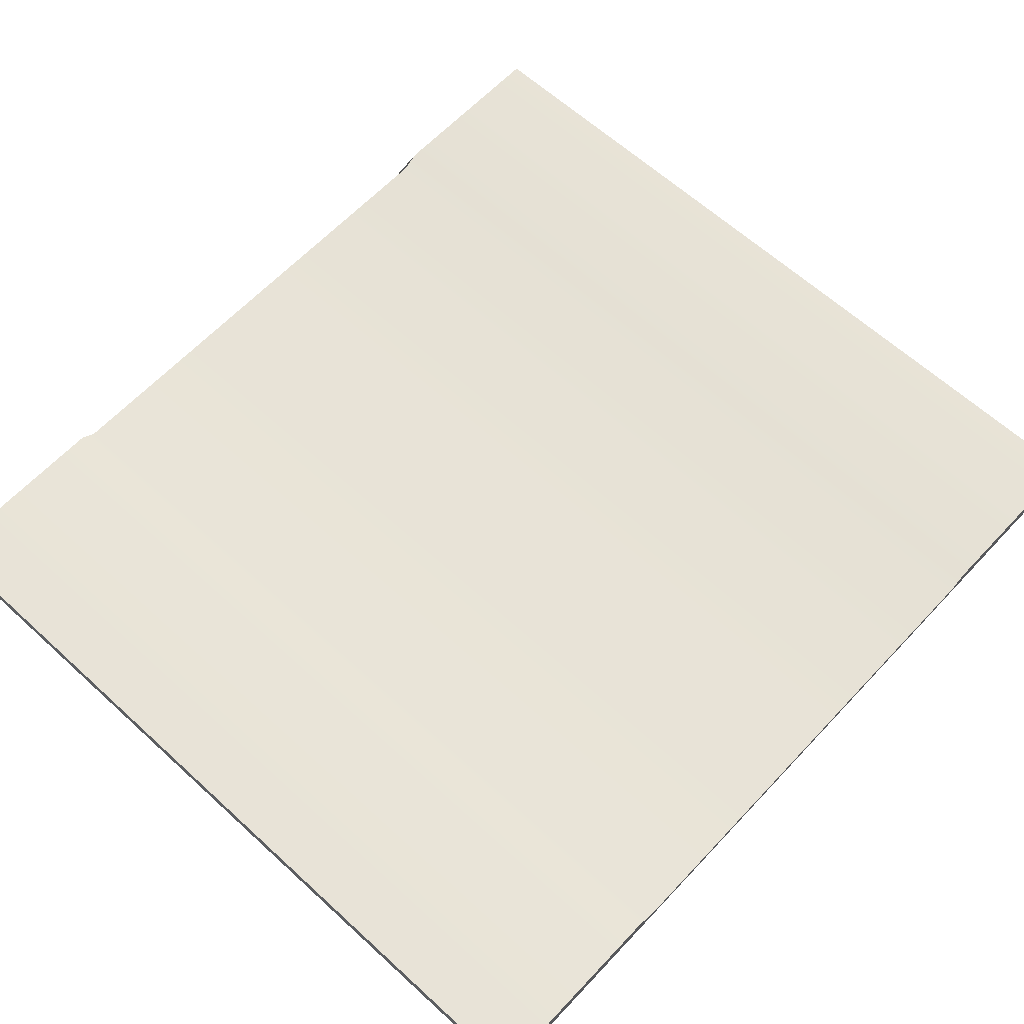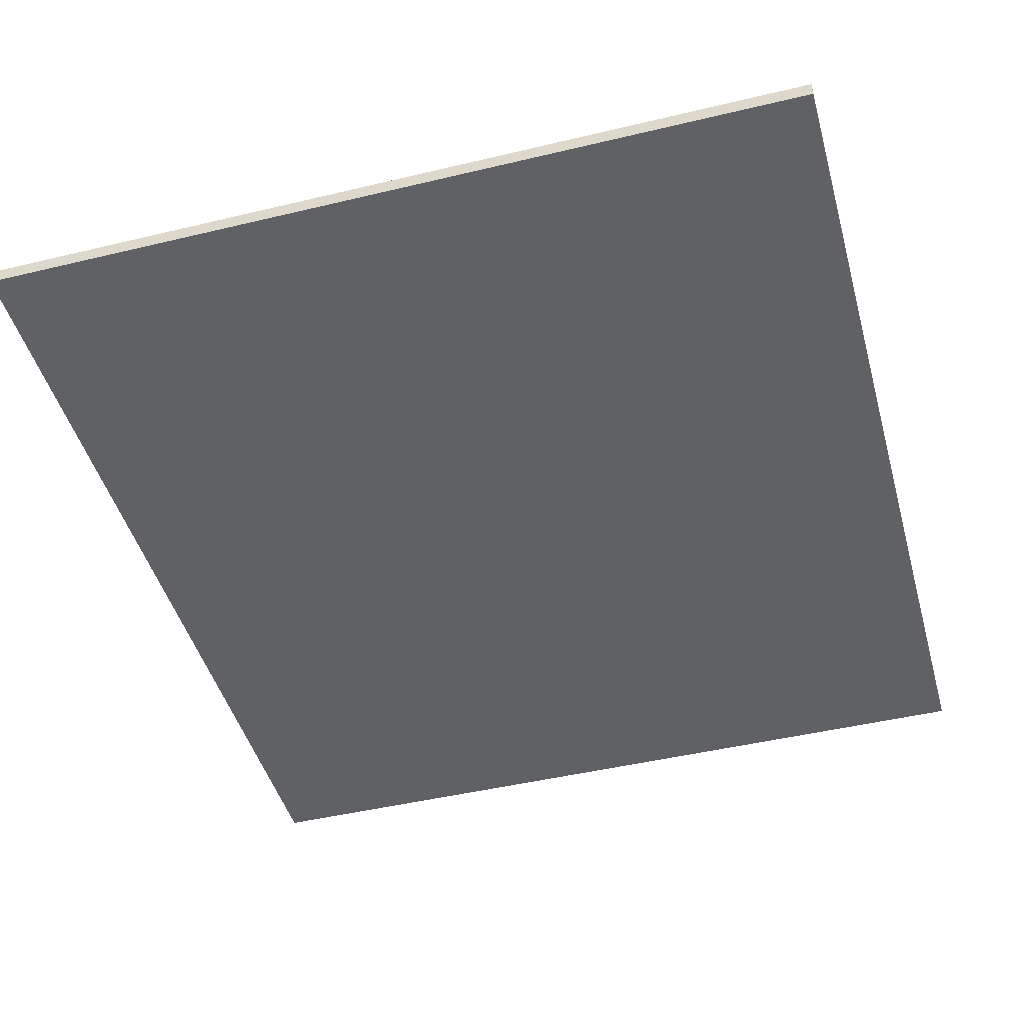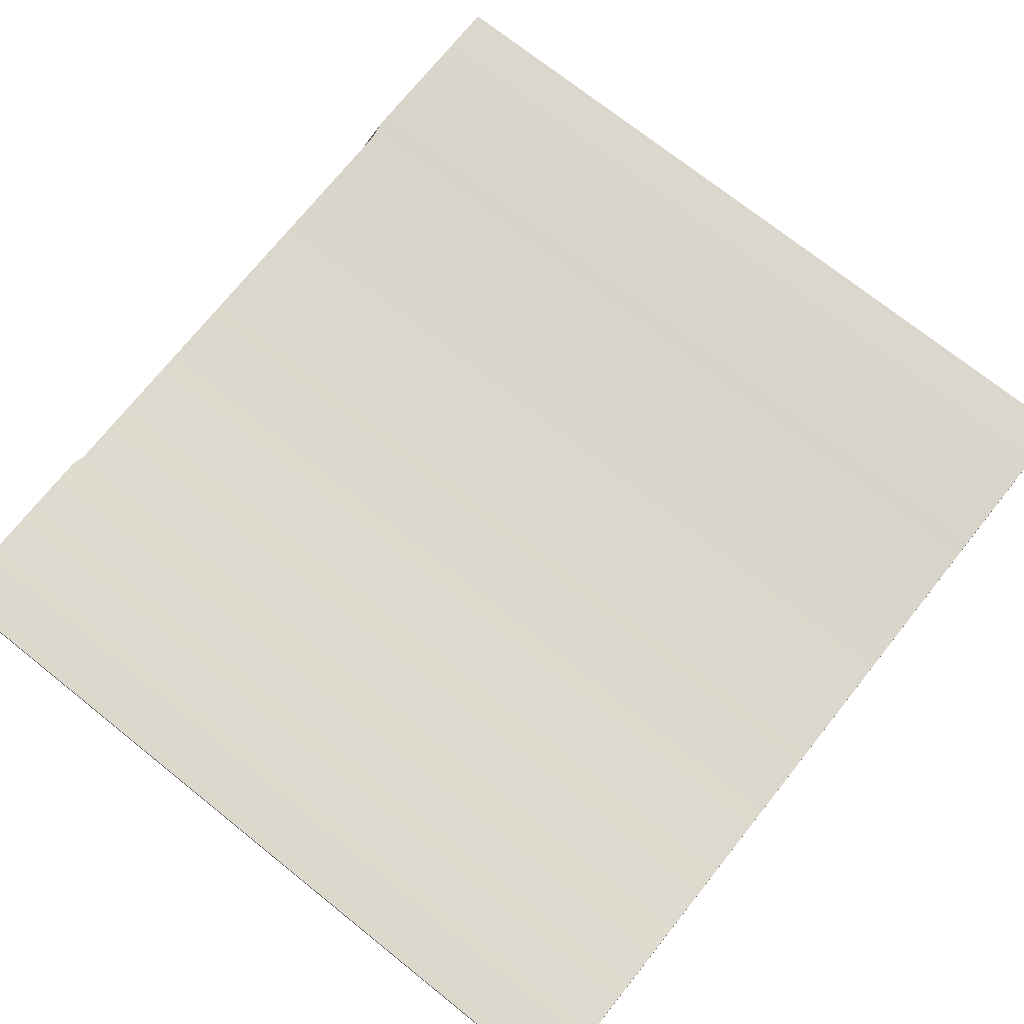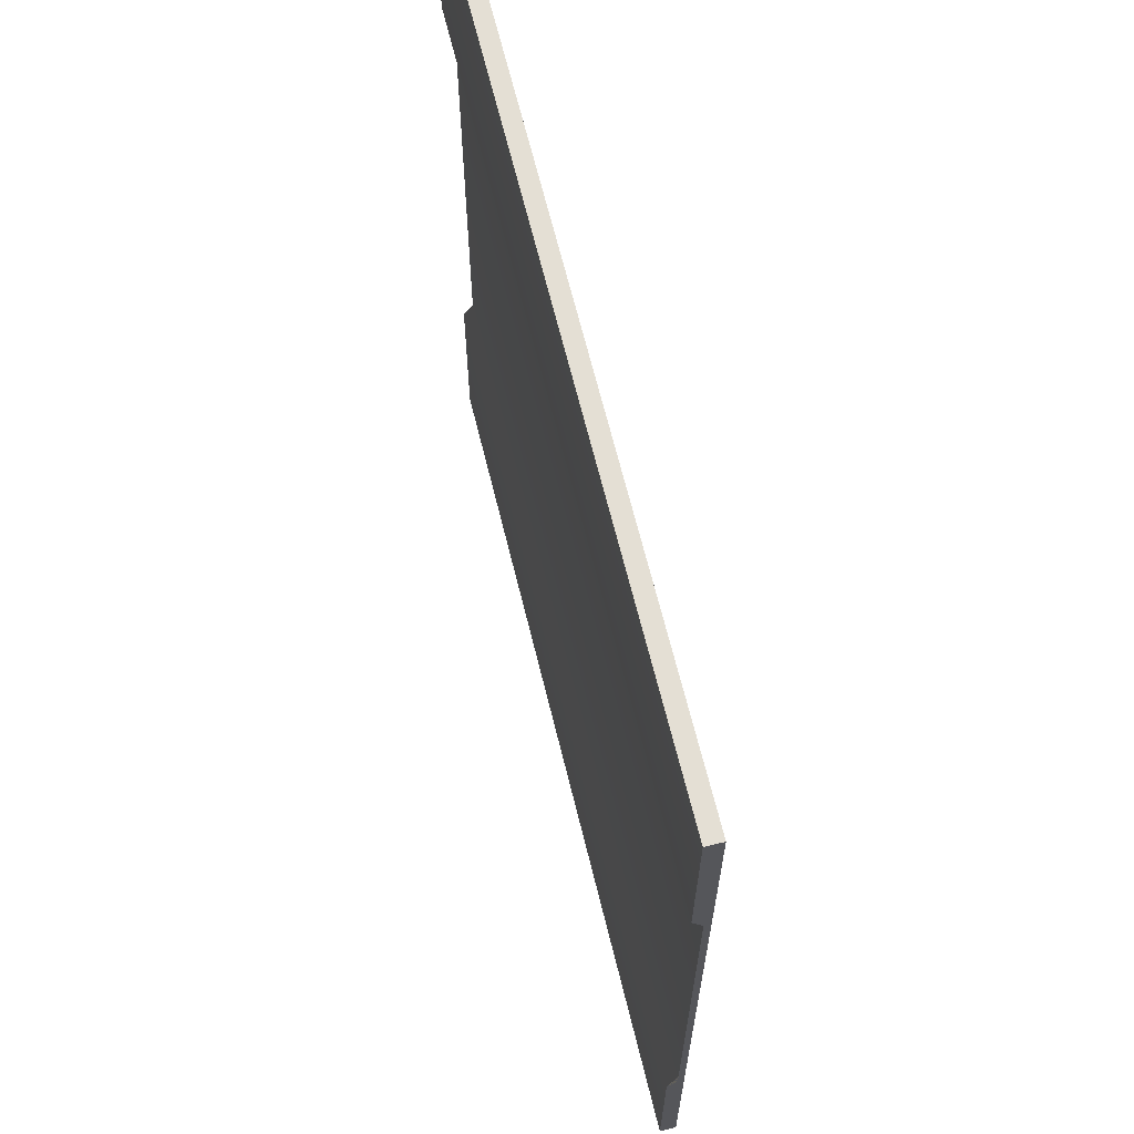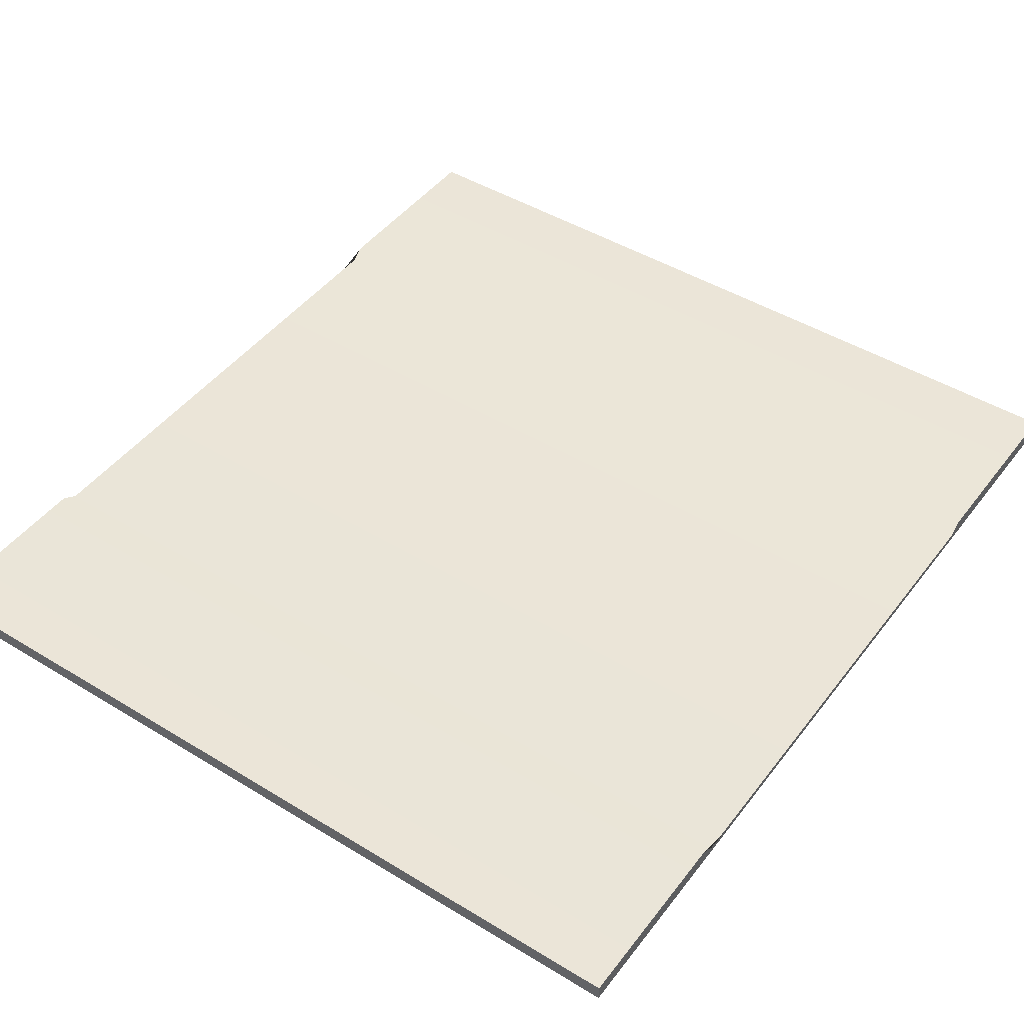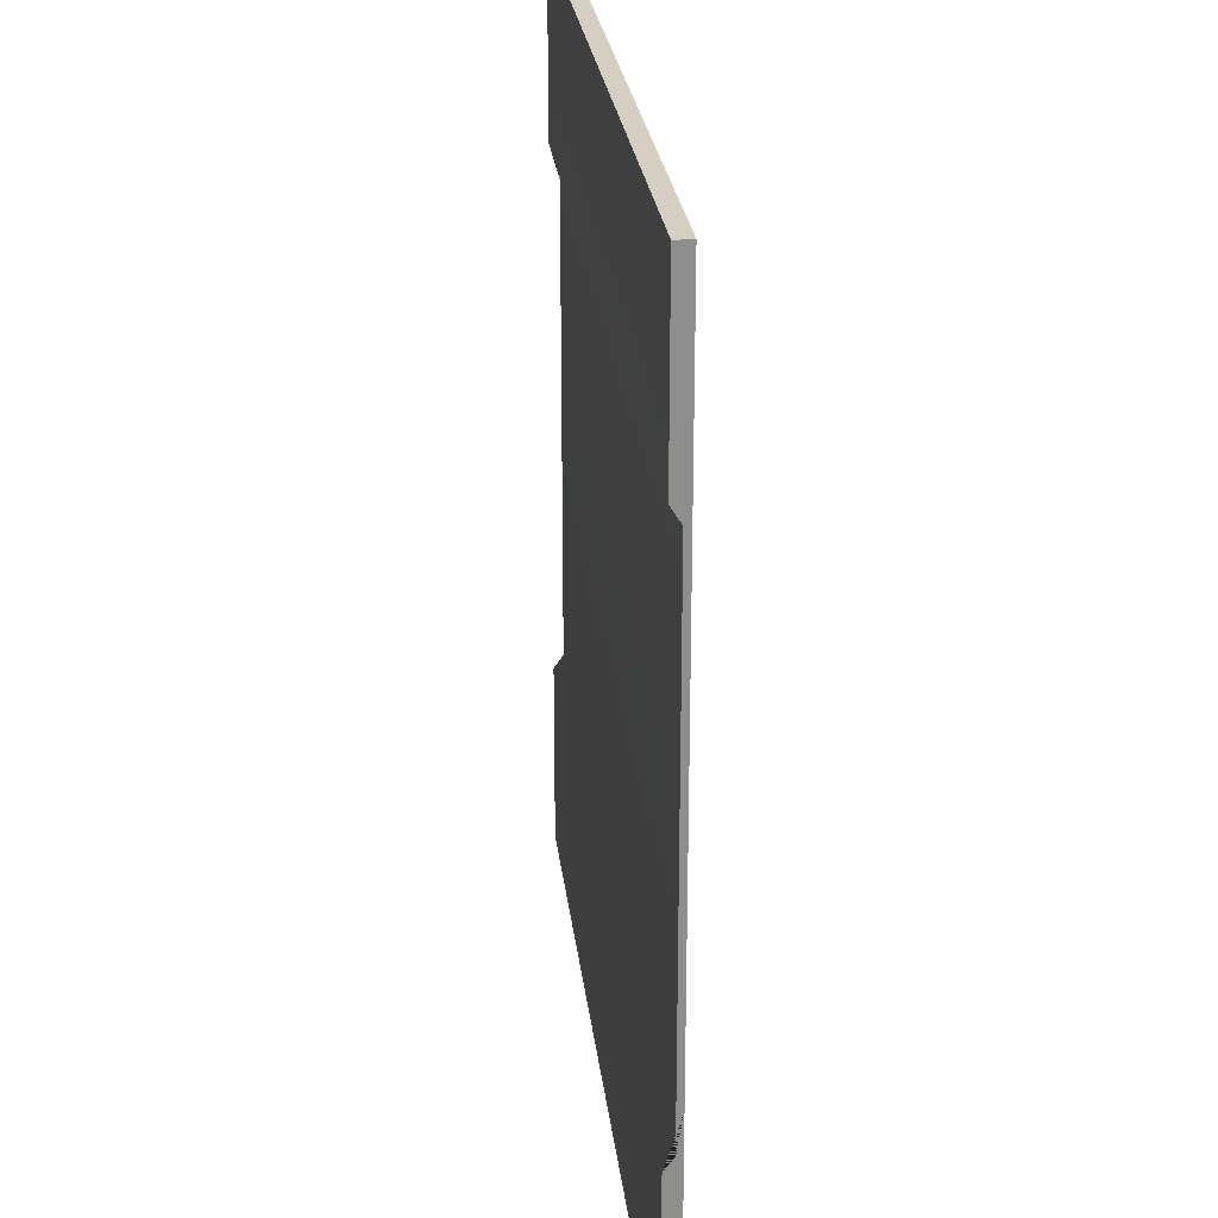
<metadata>
{"format":"obj","ext":"obj","renderer":"f3d","projection":"perspective","resolution":1024,"background":"white","views":[{"elev":62.3,"azim":-137.1,"up":"+Y"},{"elev":-45.8,"azim":-164.6,"up":"+Y"},{"elev":72.8,"azim":-141.4,"up":"+Y"},{"elev":66.3,"azim":-103.8,"up":"+Z"},{"elev":45.8,"azim":35.0,"up":"+Y"},{"elev":25.6,"azim":-96.5,"up":"+Z"}]}
</metadata>
<code>
g default
v -261.1 2.367 280
v 231.8 2.367 280
v -261.1 11.96 280
v 231.8 11.96 280
v -261.1 11.96 -260.3
v 231.8 11.96 -260.3
v -261.1 2.367 -260.3
v 231.8 2.367 -260.3
v -261.1 11.96 -145.8
v 231.8 11.96 -145.8
v 231.8 2.367 -145.8
v -261.1 2.367 -145.8
v -261.1 6.063 -137.5
v 231.8 6.063 -137.5
v 231.8 2.367 -113.6
v -261.1 2.367 -113.6
v -261.1 11.96 172.7
v 231.8 11.96 172.7
v 231.8 2.367 172.7
v -261.1 2.367 172.7
v 231.8 2.367 139.1
v 231.8 6.063 163
v -261.1 6.063 163
v -261.1 2.367 139.1
v 231.8 2.367 32.66
v 231.8 6.063 36.43
v -261.1 6.063 36.43
v -261.1 2.367 32.66
v 231.8 2.367 4.303
v 231.8 6.063 2.705
v -261.1 6.063 2.705
v -261.1 2.367 4.303
v -205 2.367 280
v -205 2.367 172.7
v -205 2.367 139.1
v -205 2.367 32.66
v -205 2.367 4.303
v -205 2.367 -113.6
v -205 2.367 -145.8
v -205 2.367 -260.3
v -205 11.96 -260.3
v -205 11.96 -145.8
v -205 6.063 -137.5
v -205 6.063 2.705
v -205 6.063 36.43
v -205 6.063 163
v -205 11.96 172.7
v -205 11.96 280
v -83.34 2.367 -145.8
v -83.34 2.367 -113.6
v -83.34 2.367 4.303
v -83.34 2.367 32.66
v -83.34 2.367 139.1
v -83.34 2.367 172.7
v -83.34 2.367 280
v -83.34 11.96 280
v -83.34 11.96 172.7
v -83.34 6.063 163
v -83.34 6.063 36.43
v -83.34 6.063 2.705
v -83.34 6.063 -137.5
v -83.34 11.96 -145.8
v -83.34 11.96 -260.3
v -83.34 2.367 -260.3
v -44.68 2.367 -145.8
v -44.68 2.367 -113.6
v -44.68 2.367 4.303
v -44.68 2.367 32.66
v -44.68 2.367 139.1
v -44.68 2.367 172.7
v -44.68 2.367 280
v -44.68 11.96 280
v -44.68 11.96 172.7
v -44.68 6.063 163
v -44.68 6.063 36.43
v -44.68 6.063 2.705
v -44.68 6.063 -137.5
v -44.68 11.96 -145.8
v -44.68 11.96 -260.3
v -44.68 2.367 -260.3
v 79.56 2.367 -145.8
v 79.56 2.367 -113.6
v 79.56 2.367 4.303
v 79.56 2.367 32.66
v 79.56 2.367 139.1
v 79.56 2.367 172.7
v 79.56 2.367 280
v 79.56 11.96 280
v 79.56 11.96 172.7
v 79.56 6.063 163
v 79.56 6.063 36.43
v 79.56 6.063 2.705
v 79.56 6.063 -137.5
v 79.56 11.96 -145.8
v 79.56 11.96 -260.3
v 79.56 2.367 -260.3
v 111.1 2.367 -145.8
v 111.1 2.367 -113.6
v 111.1 2.367 4.303
v 111.1 2.367 32.66
v 111.1 2.367 139.1
v 111.1 2.367 172.7
v 111.1 2.367 280
v 111.1 11.96 280
v 111.1 11.96 172.7
v 111.1 6.063 163
v 111.1 6.063 36.43
v 111.1 6.063 2.705
v 111.1 6.063 -137.5
v 111.1 11.96 -145.8
v 111.1 11.96 -260.3
v 111.1 2.367 -260.3
v 231.6 2.367 -145.8
v 231.6 2.367 -113.6
v 231.6 2.367 4.303
v 231.6 2.367 32.66
v 231.6 2.367 139.1
v 231.6 2.367 172.7
v 231.6 2.367 280
v 231.6 11.96 280
v 231.6 11.96 172.7
v 231.6 6.063 163
v 231.6 6.063 36.43
v 231.6 6.063 2.705
v 231.6 6.063 -137.5
v 231.6 11.96 -145.8
v 231.6 11.96 -260.3
v 231.6 2.367 -260.3
g pCube1
f 48 33 55 56
f 41 42 62 63
f 40 41 63 64
f 39 40 64 49
f 10 11 8 6
f 7 12 9 5
f 42 43 61 62
f 14 15 11 10
f 38 39 49 50
f 9 12 16 13
f 46 47 57 58
f 18 19 21 22
f 34 35 53 54
f 23 24 20 17
f 47 48 56 57
f 2 19 18 4
f 33 34 54 55
f 17 20 1 3
f 22 21 25 26
f 45 46 58 59
f 27 28 24 23
f 35 36 52 53
f 26 25 29 30
f 44 45 59 60
f 31 32 28 27
f 36 37 51 52
f 30 29 15 14
f 43 44 60 61
f 13 16 32 31
f 37 38 50 51
f 20 34 33 1
f 24 35 34 20
f 28 36 35 24
f 32 37 36 28
f 16 38 37 32
f 12 39 38 16
f 7 40 39 12
f 5 41 40 7
f 9 42 41 5
f 13 43 42 9
f 31 44 43 13
f 27 45 44 31
f 23 46 45 27
f 17 47 46 23
f 3 48 47 17
f 1 33 48 3
f 50 49 65 66
f 51 50 66 67
f 52 51 67 68
f 53 52 68 69
f 54 53 69 70
f 55 54 70 71
f 56 55 71 72
f 57 56 72 73
f 58 57 73 74
f 59 58 74 75
f 60 59 75 76
f 61 60 76 77
f 62 61 77 78
f 63 62 78 79
f 64 63 79 80
f 49 64 80 65
f 66 65 81 82
f 67 66 82 83
f 68 67 83 84
f 69 68 84 85
f 70 69 85 86
f 71 70 86 87
f 72 71 87 88
f 73 72 88 89
f 74 73 89 90
f 75 74 90 91
f 76 75 91 92
f 77 76 92 93
f 78 77 93 94
f 79 78 94 95
f 80 79 95 96
f 65 80 96 81
f 82 81 97 98
f 83 82 98 99
f 84 83 99 100
f 85 84 100 101
f 86 85 101 102
f 87 86 102 103
f 88 87 103 104
f 89 88 104 105
f 90 89 105 106
f 91 90 106 107
f 92 91 107 108
f 93 92 108 109
f 94 93 109 110
f 95 94 110 111
f 96 95 111 112
f 81 96 112 97
f 98 97 113 114
f 99 98 114 115
f 100 99 115 116
f 101 100 116 117
f 102 101 117 118
f 103 102 118 119
f 104 103 119 120
f 105 104 120 121
f 106 105 121 122
f 107 106 122 123
f 108 107 123 124
f 109 108 124 125
f 110 109 125 126
f 111 110 126 127
f 112 111 127 128
f 97 112 128 113
f 114 113 11 15
f 115 114 15 29
f 116 115 29 25
f 117 116 25 21
f 118 117 21 19
f 119 118 19 2
f 120 119 2 4
f 121 120 4 18
f 122 121 18 22
f 123 122 22 26
f 124 123 26 30
f 125 124 30 14
f 126 125 14 10
f 127 126 10 6
f 128 127 6 8
f 113 128 8 11

</code>
